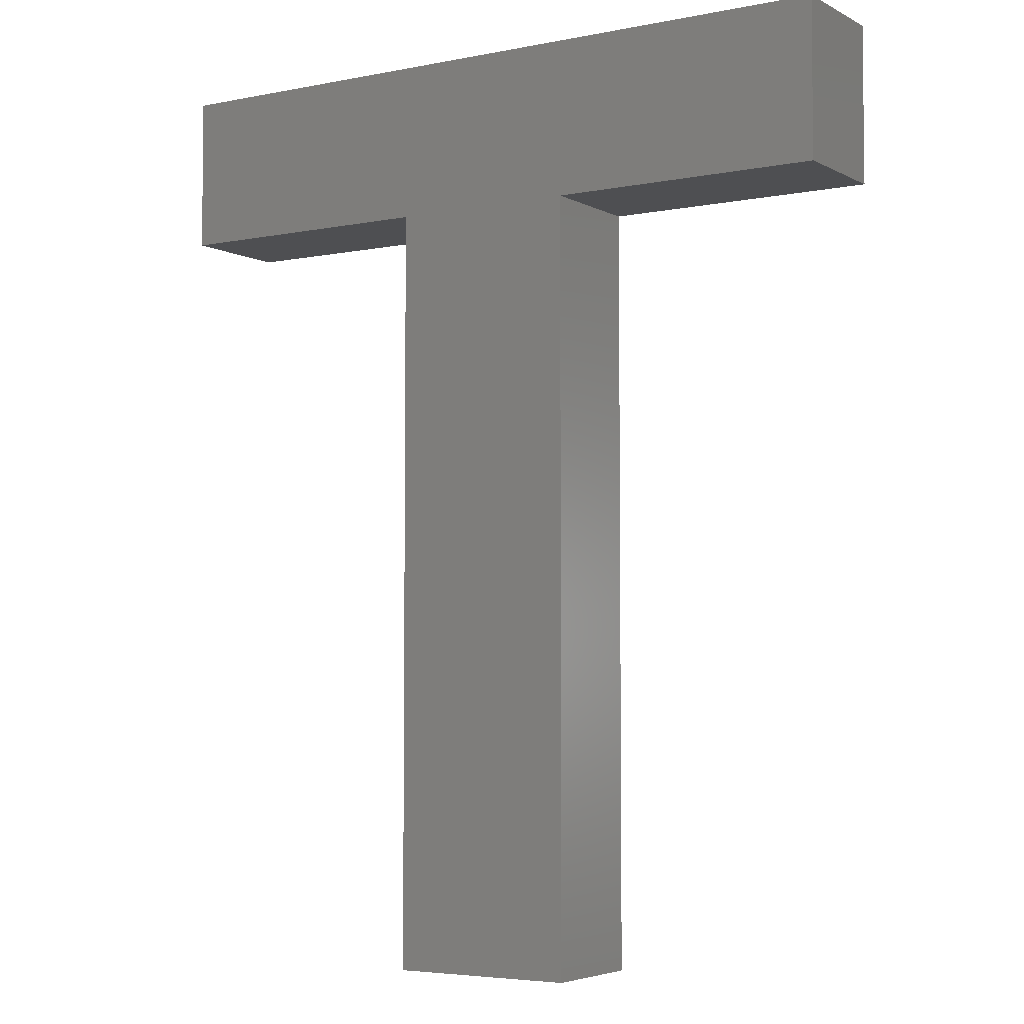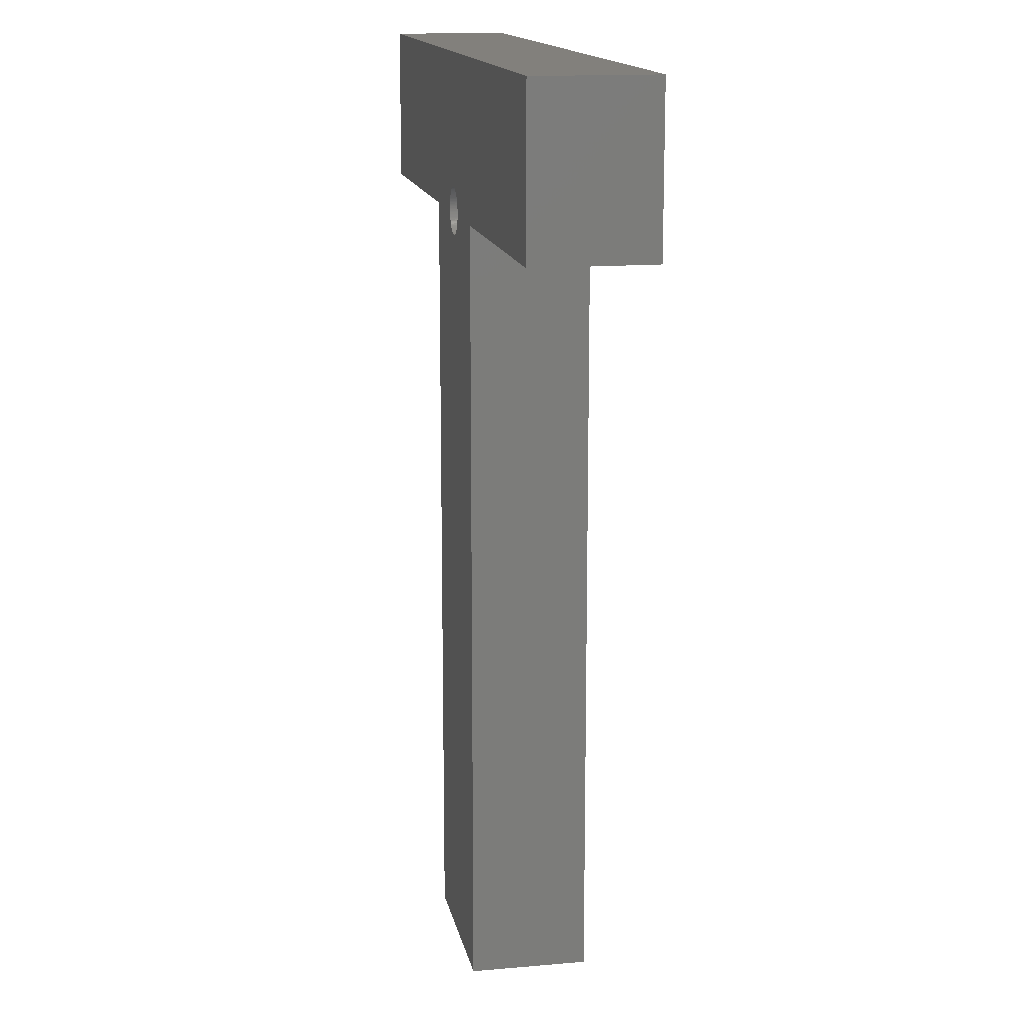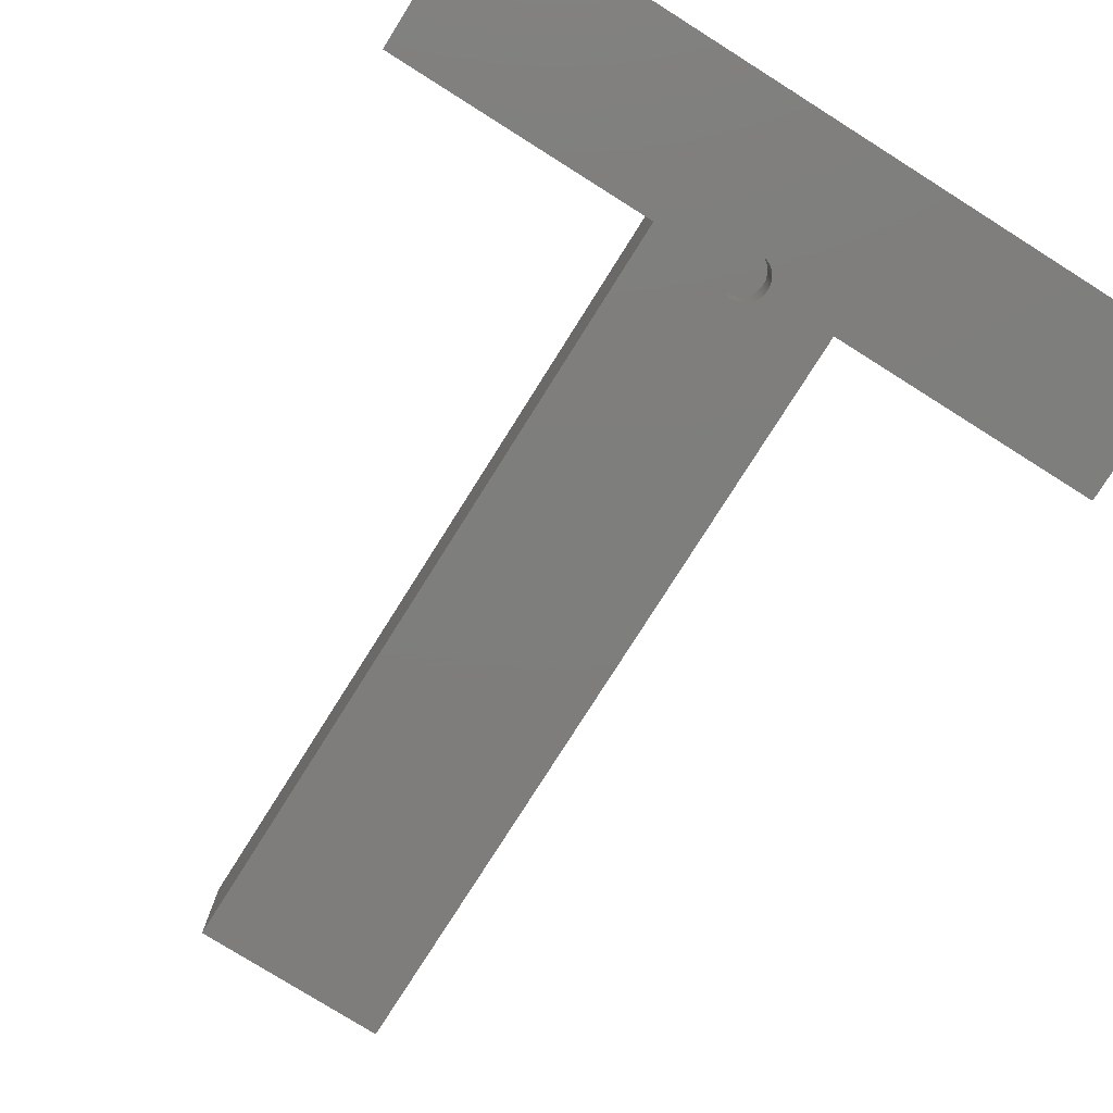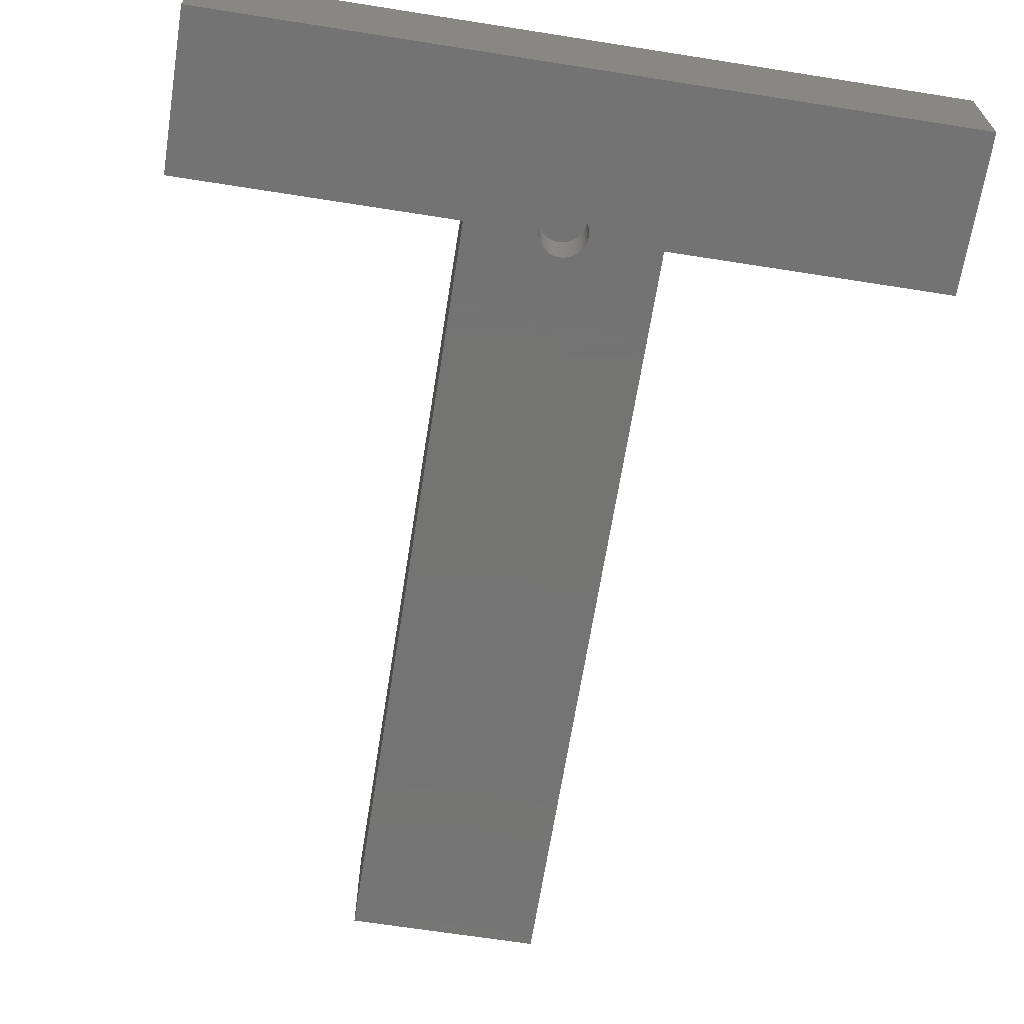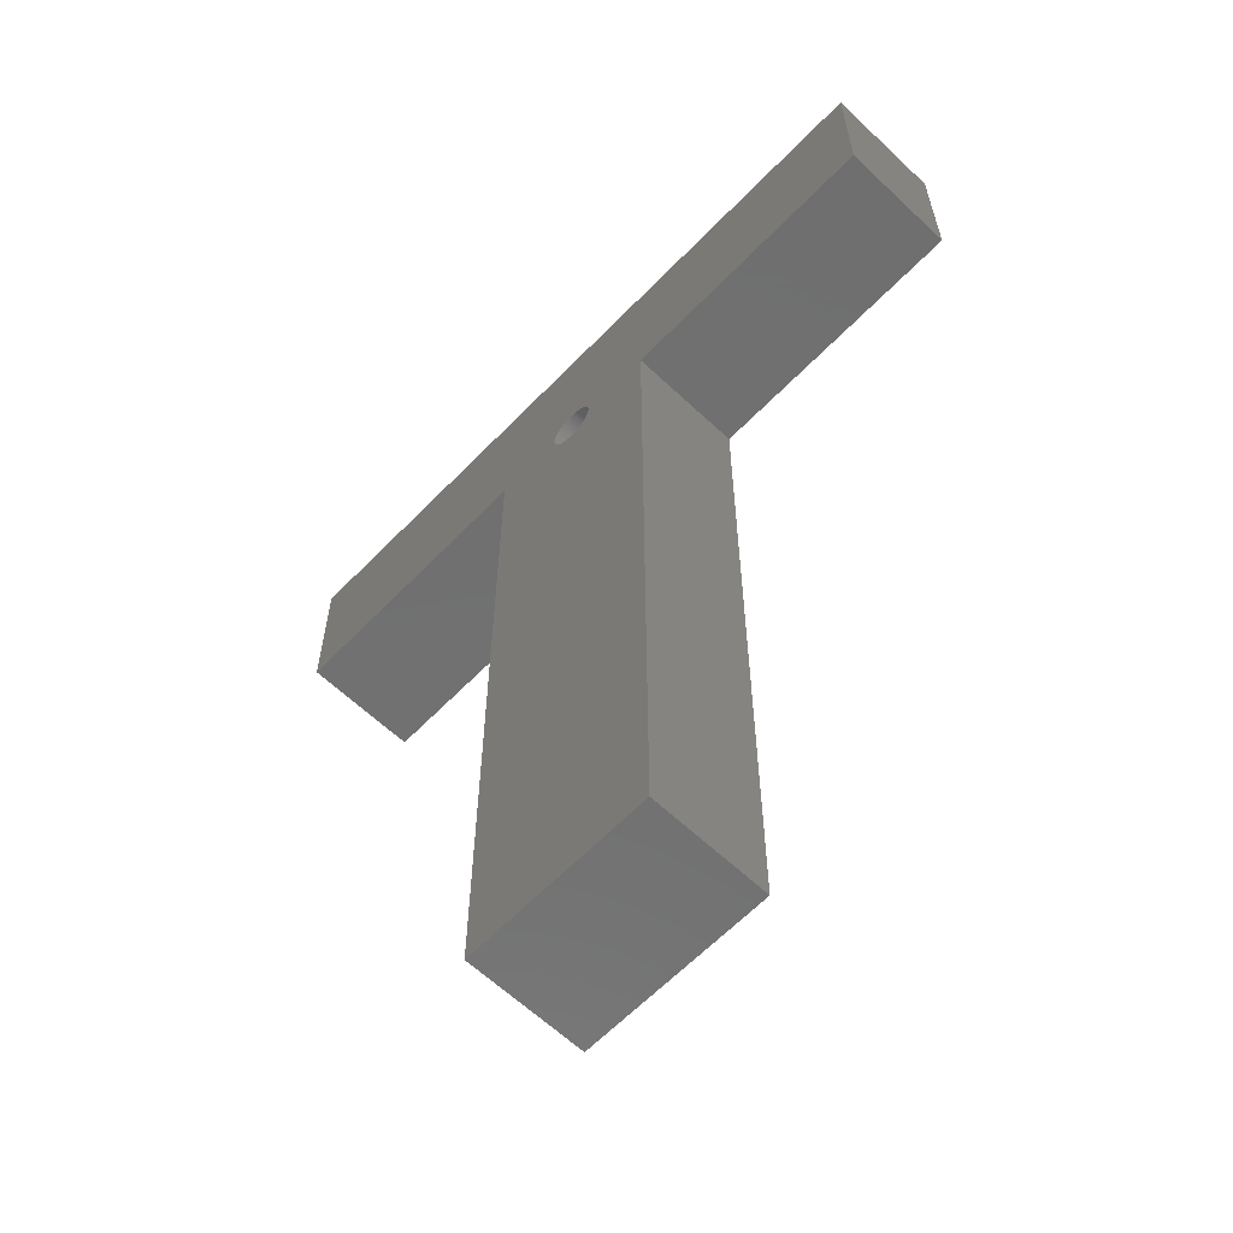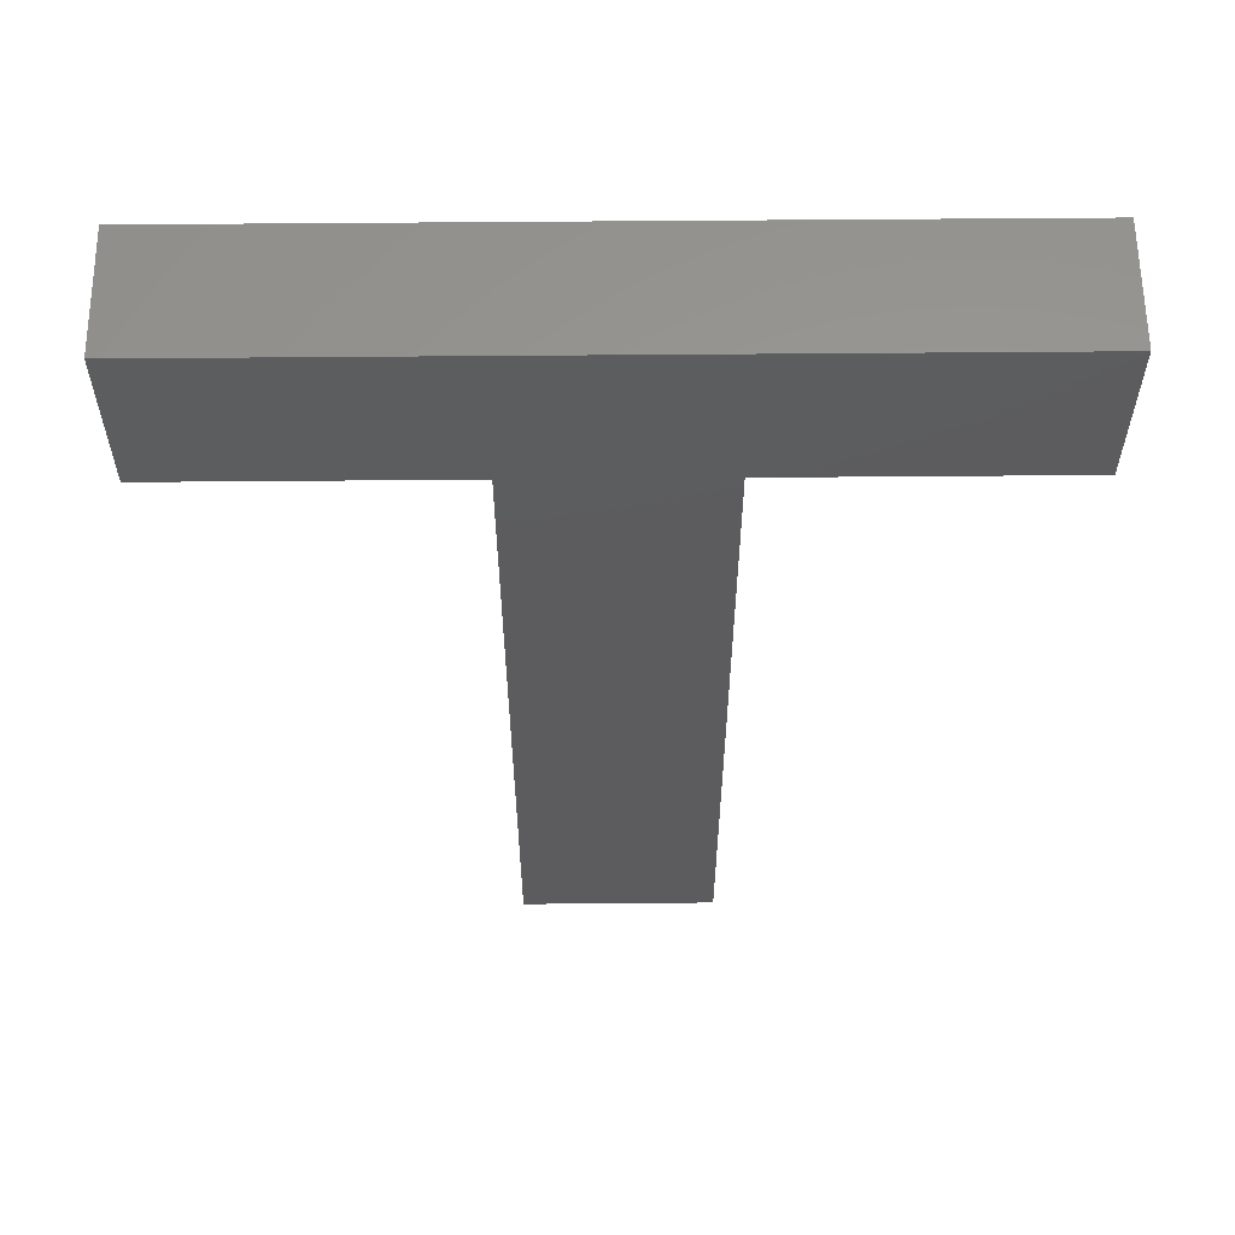
<metadata>
{"format":"stl","ext":"stl","renderer":"f3d","projection":"perspective","resolution":1024,"background":"white","views":[{"elev":-4.6,"azim":32.6,"up":"+Y"},{"elev":14.7,"azim":-100.8,"up":"+Y"},{"elev":-77.6,"azim":147.8,"up":"+Z"},{"elev":-66.0,"azim":171.0,"up":"+Z"},{"elev":-62.0,"azim":-133.8,"up":"+Y"},{"elev":60.0,"azim":-0.5,"up":"+Y"}]}
</metadata>
<code>
# stl→obj: 216 verts, 428 faces
v 17.34 32.21 0
v 21.02 33.04 0
v 21.02 0 0
v 18.03 33.09 0
v 18.04 33.16 0
v 18.03 33.03 0
v 18.02 32.97 0
v 18 32.91 0
v 17.99 32.85 0
v 17.97 32.79 0
v 17.94 32.73 0
v 17.91 32.68 0
v 17.88 32.62 0
v 17.84 32.57 0
v 17.81 32.52 0
v 17.77 32.47 0
v 17.72 32.43 0
v 17.67 32.39 0
v 17.62 32.35 0
v 17.57 32.31 0
v 17.52 32.28 0
v 17.46 32.25 0
v 17.4 32.23 0
v 17.28 32.19 0
v 17.22 32.17 0
v 17.16 32.16 0
v 17.1 32.16 0
v 17.04 32.16 0
v 12.99 0 0
v 16.97 32.16 0
v 16.91 32.16 0
v 16.85 32.17 0
v 16.79 32.19 0
v 16.73 32.21 0
v 12.99 33.04 0
v 16.67 32.23 0
v 16.61 32.25 0
v 16.55 32.28 0
v 16.5 32.31 0
v 16.45 32.35 0
v 16.4 32.39 0
v 16.35 32.43 0
v 16.31 32.47 0
v 16.27 32.52 0
v 16.23 32.57 0
v 16.19 32.62 0
v 16.16 32.68 0
v 16.13 32.73 0
v 16.11 32.79 0
v 16.08 32.85 0
v 16.07 32.91 0
v 16.04 33.03 0
v 16.04 33.09 0
v 16.05 32.97 0
v 32.79 39.77 0
v 32.79 33.04 0
v 18.03 33.22 0
v 18.03 33.28 0
v 18.02 33.34 0
v 18 33.41 0
v 17.99 33.47 0
v 17.97 33.53 0
v 17.94 33.58 0
v 17.91 33.64 0
v 17.88 33.69 0
v 17.84 33.74 0
v 17.81 33.79 0
v 17.77 33.84 0
v 17.72 33.89 0
v 17.67 33.93 0
v 17.62 33.97 0
v 17.57 34 0
v 17.52 34.03 0
v 17.46 34.06 0
v 17.4 34.09 0
v 17.34 34.11 0
v 17.28 34.13 0
v 17.22 34.14 0
v 17.16 34.15 0
v 17.1 34.16 0
v 17.04 34.16 0
v 1.194 39.77 0
v 16.97 34.16 0
v 16.91 34.15 0
v 16.85 34.14 0
v 16.79 34.13 0
v 16.73 34.11 0
v 16.04 33.16 0
v 16.04 33.22 0
v 16.04 33.28 0
v 16.05 33.34 0
v 16.07 33.41 0
v 16.08 33.47 0
v 16.11 33.53 0
v 16.13 33.58 0
v 16.16 33.64 0
v 16.19 33.69 0
v 16.23 33.74 0
v 16.27 33.79 0
v 16.31 33.84 0
v 16.35 33.89 0
v 16.4 33.93 0
v 16.45 33.97 0
v 16.5 34 0
v 16.55 34.03 0
v 16.61 34.06 0
v 16.67 34.09 0
v 1.194 33.04 0
v 32.79 39.77 5
v 21.02 33.04 5
v 32.79 33.04 5
v 12.99 33.04 5
v 21.02 0 5
v 1.194 39.77 5
v 1.194 33.04 5
v 12.99 0 5
v 18.03 33.22 2
v 18.04 33.16 2
v 16.04 33.16 2
v 16.04 33.22 2
v 17.04 34.16 2
v 16.97 34.16 2
v 17.04 32.16 2
v 17.1 32.16 2
v 17.72 33.89 2
v 17.67 33.93 2
v 16.31 33.84 2
v 16.35 33.89 2
v 17.94 33.58 2
v 17.97 33.53 2
v 17.62 33.97 2
v 17.57 34 2
v 16.16 33.64 2
v 16.19 33.69 2
v 16.23 33.74 2
v 16.4 33.93 2
v 16.91 34.15 2
v 16.85 34.14 2
v 18.02 33.34 2
v 18.03 33.28 2
v 17.77 33.84 2
v 17.81 33.79 2
v 17.84 33.74 2
v 17.88 33.69 2
v 17.22 34.14 2
v 17.16 34.15 2
v 17.1 34.16 2
v 17.46 34.06 2
v 17.4 34.09 2
v 16.11 33.53 2
v 16.13 33.58 2
v 16.05 33.34 2
v 16.07 33.41 2
v 16.08 33.47 2
v 18.03 33.09 2
v 18.03 33.03 2
v 18.02 32.97 2
v 18 32.91 2
v 18 33.41 2
v 17.99 32.85 2
v 17.99 33.47 2
v 17.97 32.79 2
v 17.94 32.73 2
v 17.91 32.68 2
v 17.91 33.64 2
v 17.88 32.62 2
v 17.84 32.57 2
v 17.81 32.52 2
v 17.77 32.47 2
v 17.72 32.43 2
v 17.67 32.39 2
v 17.62 32.35 2
v 17.57 32.31 2
v 17.52 32.28 2
v 17.52 34.03 2
v 17.46 32.25 2
v 17.4 32.23 2
v 17.34 32.21 2
v 17.34 34.11 2
v 17.28 32.19 2
v 17.28 34.13 2
v 17.22 32.17 2
v 17.16 32.16 2
v 16.97 32.16 2
v 16.91 32.16 2
v 16.85 32.17 2
v 16.79 32.19 2
v 16.79 34.13 2
v 16.73 32.21 2
v 16.73 34.11 2
v 16.67 32.23 2
v 16.67 34.09 2
v 16.61 32.25 2
v 16.61 34.06 2
v 16.55 32.28 2
v 16.55 34.03 2
v 16.5 32.31 2
v 16.5 34 2
v 16.45 32.35 2
v 16.45 33.97 2
v 16.4 32.39 2
v 16.35 32.43 2
v 16.31 32.47 2
v 16.27 32.52 2
v 16.27 33.79 2
v 16.23 32.57 2
v 16.19 32.62 2
v 16.16 32.68 2
v 16.13 32.73 2
v 16.11 32.79 2
v 16.08 32.85 2
v 16.07 32.91 2
v 16.05 32.97 2
v 16.04 33.03 2
v 16.04 33.28 2
v 16.04 33.09 2
f 1 2 3
f 2 4 5
f 2 6 4
f 2 7 6
f 2 8 7
f 2 9 8
f 2 10 9
f 2 11 10
f 2 12 11
f 2 13 12
f 2 14 13
f 2 15 14
f 2 16 15
f 2 17 16
f 2 18 17
f 2 19 18
f 2 20 19
f 2 21 20
f 2 22 21
f 2 23 22
f 2 1 23
f 3 24 1
f 3 25 24
f 3 26 25
f 3 27 26
f 3 28 27
f 29 28 3
f 28 29 30
f 30 29 31
f 31 29 32
f 32 29 33
f 33 29 34
f 35 34 29
f 34 35 36
f 36 35 37
f 37 35 38
f 38 35 39
f 39 35 40
f 40 35 41
f 41 35 42
f 42 35 43
f 43 35 44
f 44 35 45
f 45 35 46
f 46 35 47
f 47 35 48
f 48 35 49
f 49 35 50
f 50 35 51
f 52 35 53
f 54 35 52
f 51 35 54
f 2 55 56
f 57 2 5
f 58 2 57
f 59 2 58
f 60 2 59
f 61 2 60
f 62 2 61
f 63 2 62
f 64 2 63
f 65 2 64
f 66 2 65
f 67 2 66
f 68 2 67
f 69 2 68
f 70 2 69
f 71 2 70
f 72 2 71
f 73 2 72
f 74 2 73
f 2 74 55
f 75 55 74
f 76 55 75
f 77 55 76
f 78 55 77
f 79 55 78
f 80 55 79
f 81 55 80
f 82 81 83
f 82 83 84
f 82 84 85
f 82 85 86
f 82 86 87
f 53 35 88
f 88 35 89
f 35 90 89
f 35 91 90
f 35 92 91
f 35 93 92
f 35 94 93
f 35 95 94
f 35 96 95
f 35 97 96
f 35 98 97
f 35 99 98
f 35 100 99
f 35 101 100
f 35 102 101
f 35 103 102
f 35 104 103
f 35 105 104
f 35 106 105
f 82 106 35
f 106 82 107
f 107 82 87
f 82 35 108
f 81 82 55
f 109 110 111
f 110 112 113
f 109 112 110
f 114 112 109
f 112 114 115
f 113 112 116
f 2 111 110
f 111 2 56
f 111 55 109
f 55 111 56
f 55 114 109
f 114 55 82
f 108 114 82
f 114 108 115
f 108 112 115
f 112 108 35
f 29 112 35
f 112 29 116
f 29 113 116
f 113 29 3
f 113 2 110
f 2 113 3
f 5 117 57
f 117 5 118
f 119 89 120
f 89 119 88
f 83 121 122
f 121 83 81
f 27 123 124
f 123 27 28
f 70 125 126
f 125 70 69
f 127 101 128
f 101 127 100
f 62 129 63
f 129 62 130
f 72 131 132
f 131 72 71
f 133 97 134
f 97 133 96
f 134 98 135
f 98 134 97
f 101 136 128
f 136 101 102
f 85 137 138
f 137 85 84
f 58 139 59
f 139 58 140
f 57 140 58
f 140 57 117
f 67 141 68
f 141 67 142
f 65 143 66
f 143 65 144
f 79 145 146
f 145 79 78
f 80 146 147
f 146 80 79
f 75 148 149
f 148 75 74
f 71 126 131
f 126 71 70
f 150 95 151
f 95 150 94
f 152 92 153
f 92 152 91
f 154 94 150
f 94 154 93
f 155 117 118
f 156 117 155
f 156 140 117
f 157 140 156
f 157 139 140
f 158 139 157
f 158 159 139
f 160 159 158
f 160 161 159
f 162 161 160
f 162 130 161
f 163 130 162
f 163 129 130
f 164 129 163
f 164 165 129
f 166 165 164
f 166 144 165
f 167 144 166
f 167 143 144
f 168 143 167
f 168 142 143
f 169 142 168
f 169 141 142
f 170 141 169
f 170 125 141
f 171 125 170
f 171 126 125
f 172 126 171
f 172 131 126
f 173 131 172
f 173 132 131
f 174 132 173
f 174 175 132
f 176 175 174
f 176 148 175
f 177 148 176
f 177 149 148
f 178 149 177
f 178 179 149
f 180 179 178
f 180 181 179
f 182 181 180
f 182 145 181
f 183 145 182
f 183 146 145
f 124 146 183
f 124 147 146
f 123 147 124
f 123 121 147
f 184 121 123
f 184 122 121
f 185 122 184
f 185 137 122
f 186 137 185
f 186 138 137
f 187 138 186
f 187 188 138
f 189 188 187
f 189 190 188
f 191 190 189
f 191 192 190
f 193 192 191
f 193 194 192
f 195 194 193
f 195 196 194
f 197 196 195
f 197 198 196
f 199 198 197
f 199 200 198
f 201 200 199
f 201 136 200
f 202 136 201
f 202 128 136
f 203 128 202
f 203 127 128
f 204 127 203
f 204 205 127
f 206 205 204
f 206 135 205
f 207 135 206
f 207 134 135
f 208 134 207
f 208 133 134
f 209 133 208
f 209 151 133
f 210 151 209
f 210 150 151
f 211 150 210
f 211 154 150
f 212 154 211
f 212 153 154
f 213 153 212
f 213 152 153
f 214 152 213
f 214 215 152
f 216 215 214
f 216 120 215
f 120 216 119
f 103 198 200
f 198 103 104
f 107 190 192
f 190 107 87
f 84 122 137
f 122 84 83
f 16 168 15
f 168 16 169
f 10 160 9
f 160 10 162
f 209 49 210
f 49 209 48
f 22 177 176
f 177 22 23
f 59 159 60
f 159 59 139
f 60 161 61
f 161 60 159
f 61 130 62
f 130 61 161
f 68 125 69
f 125 68 141
f 66 142 67
f 142 66 143
f 64 144 65
f 144 64 165
f 63 165 64
f 165 63 129
f 77 179 181
f 179 77 76
f 78 181 145
f 181 78 77
f 81 147 121
f 147 81 80
f 76 149 179
f 149 76 75
f 74 175 148
f 175 74 73
f 73 132 175
f 132 73 72
f 205 100 127
f 100 205 99
f 135 99 205
f 99 135 98
f 151 96 133
f 96 151 95
f 153 93 154
f 93 153 92
f 215 91 152
f 91 215 90
f 120 90 215
f 90 120 89
f 102 200 136
f 200 102 103
f 104 196 198
f 196 104 105
f 106 192 194
f 192 106 107
f 87 188 190
f 188 87 86
f 86 138 188
f 138 86 85
f 4 118 5
f 118 4 155
f 7 156 6
f 156 7 157
f 15 167 14
f 167 15 168
f 33 189 187
f 189 33 34
f 203 44 204
f 44 203 43
f 212 54 213
f 54 212 51
f 24 182 180
f 182 24 25
f 21 176 174
f 176 21 22
f 105 194 196
f 194 105 106
f 6 155 4
f 155 6 156
f 12 163 11
f 163 12 164
f 8 157 7
f 157 8 158
f 14 166 13
f 166 14 167
f 13 164 12
f 164 13 166
f 39 199 197
f 199 39 40
f 42 203 202
f 203 42 43
f 216 88 119
f 88 216 53
f 214 53 216
f 53 214 52
f 23 178 177
f 178 23 1
f 11 162 10
f 162 11 163
f 9 158 8
f 158 9 160
f 16 170 169
f 170 16 17
f 20 174 173
f 174 20 21
f 18 172 171
f 172 18 19
f 28 184 123
f 184 28 30
f 40 201 199
f 201 40 41
f 31 186 185
f 186 31 32
f 32 187 186
f 187 32 33
f 206 46 207
f 46 206 45
f 204 45 206
f 45 204 44
f 210 50 211
f 50 210 49
f 211 51 212
f 51 211 50
f 213 52 214
f 52 213 54
f 25 183 182
f 183 25 26
f 26 124 183
f 124 26 27
f 19 173 172
f 173 19 20
f 17 171 170
f 171 17 18
f 30 185 184
f 185 30 31
f 41 202 201
f 202 41 42
f 208 48 209
f 48 208 47
f 1 180 178
f 180 1 24
f 38 197 195
f 197 38 39
f 34 191 189
f 191 34 36
f 36 193 191
f 193 36 37
f 207 47 208
f 47 207 46
f 37 195 193
f 195 37 38

</code>
